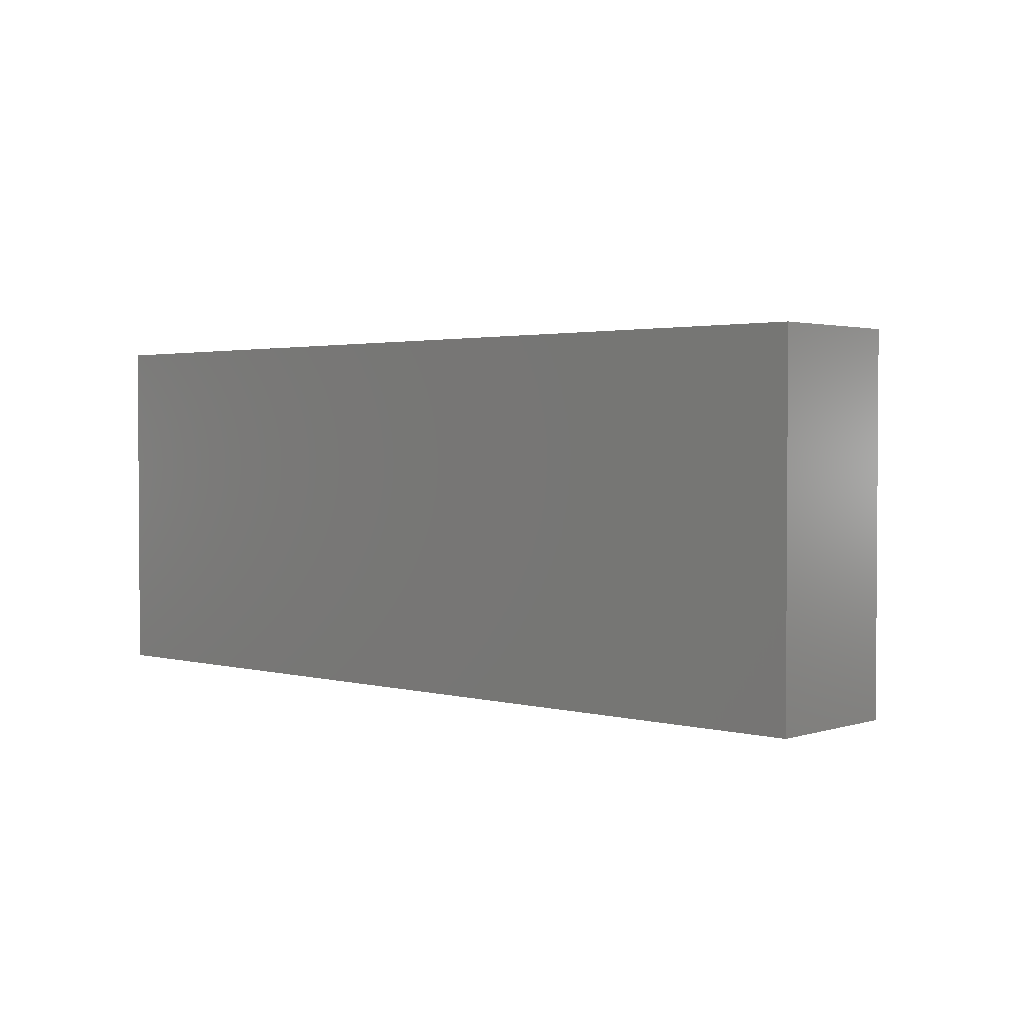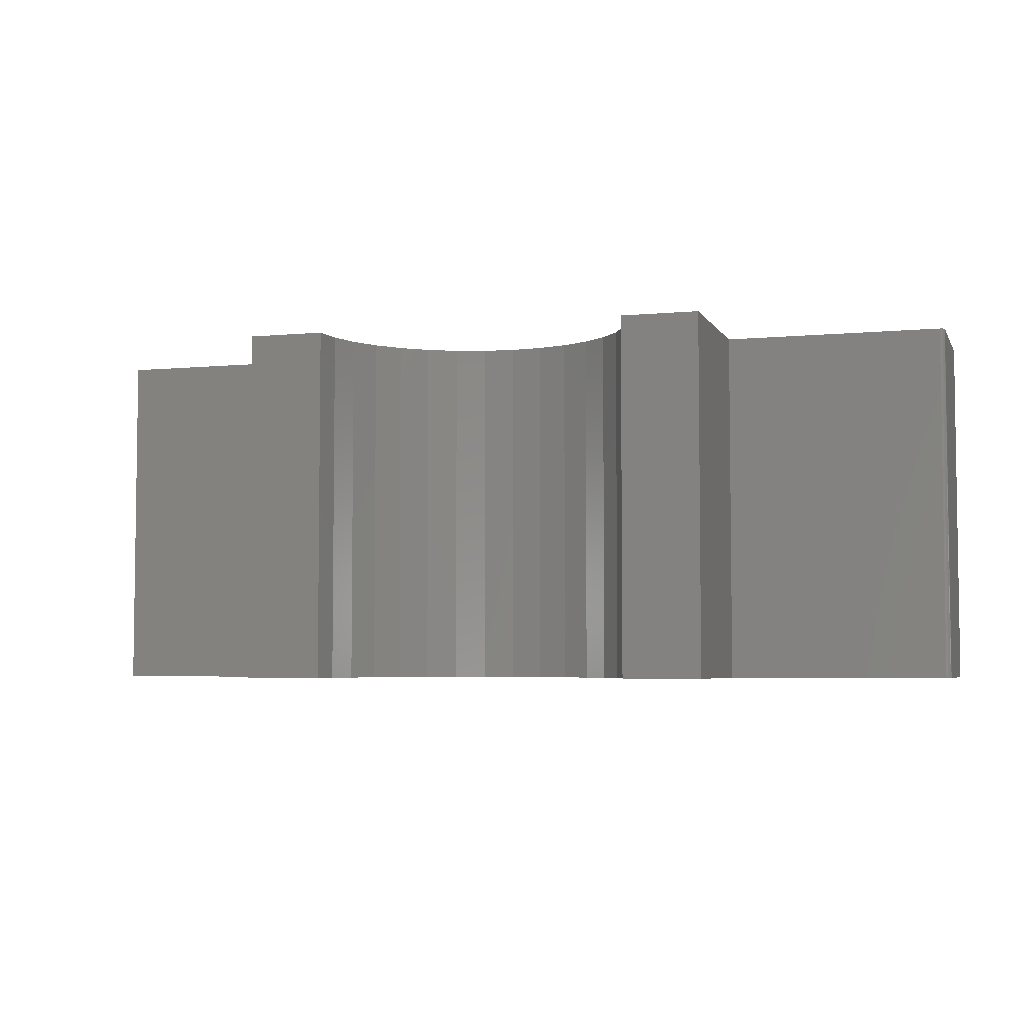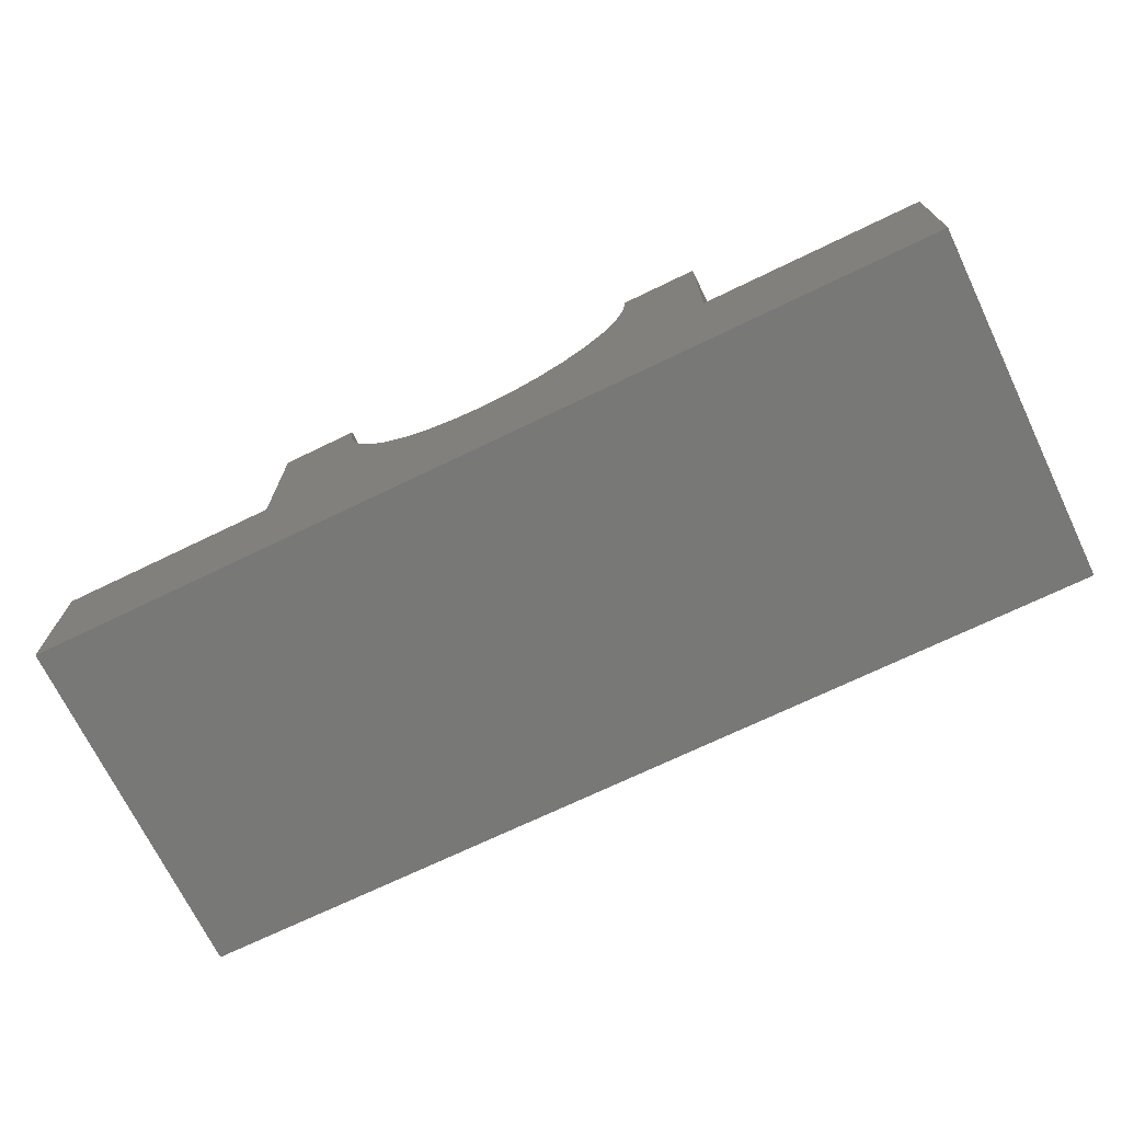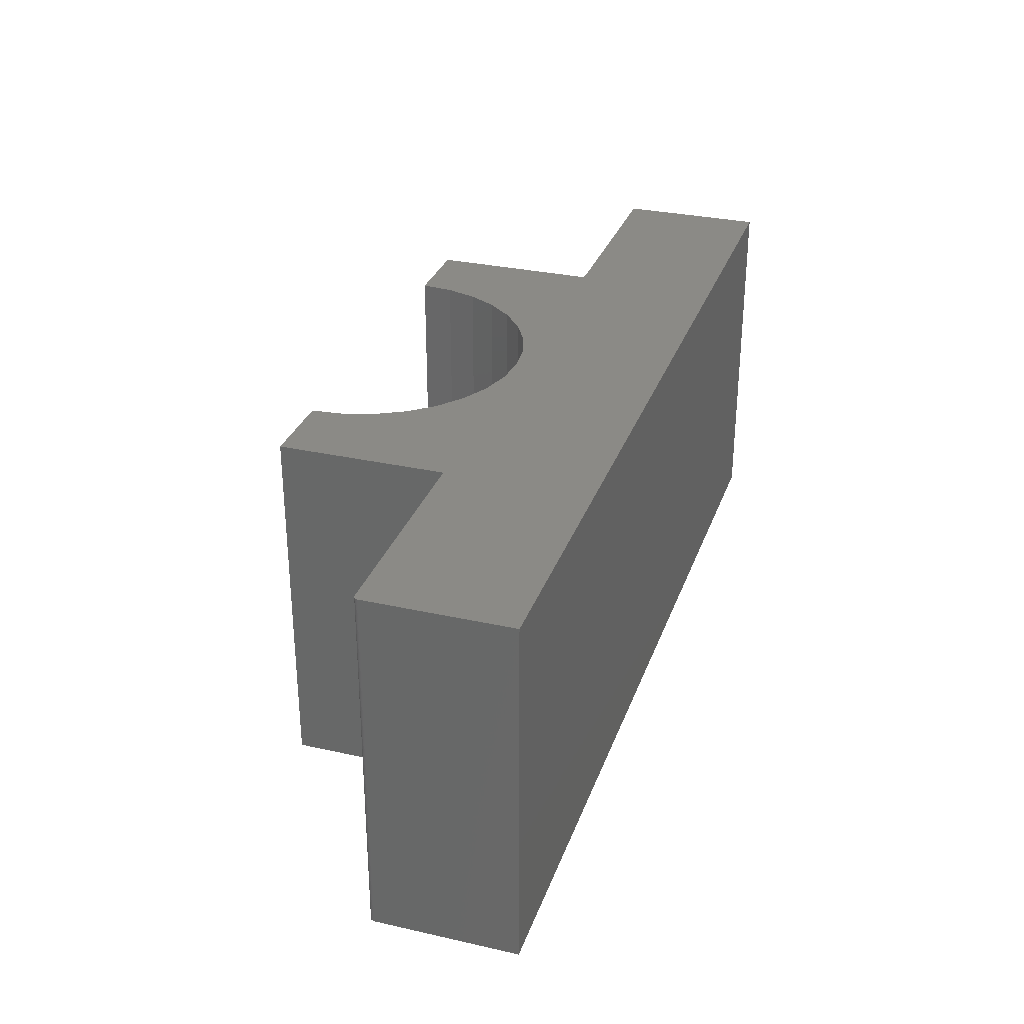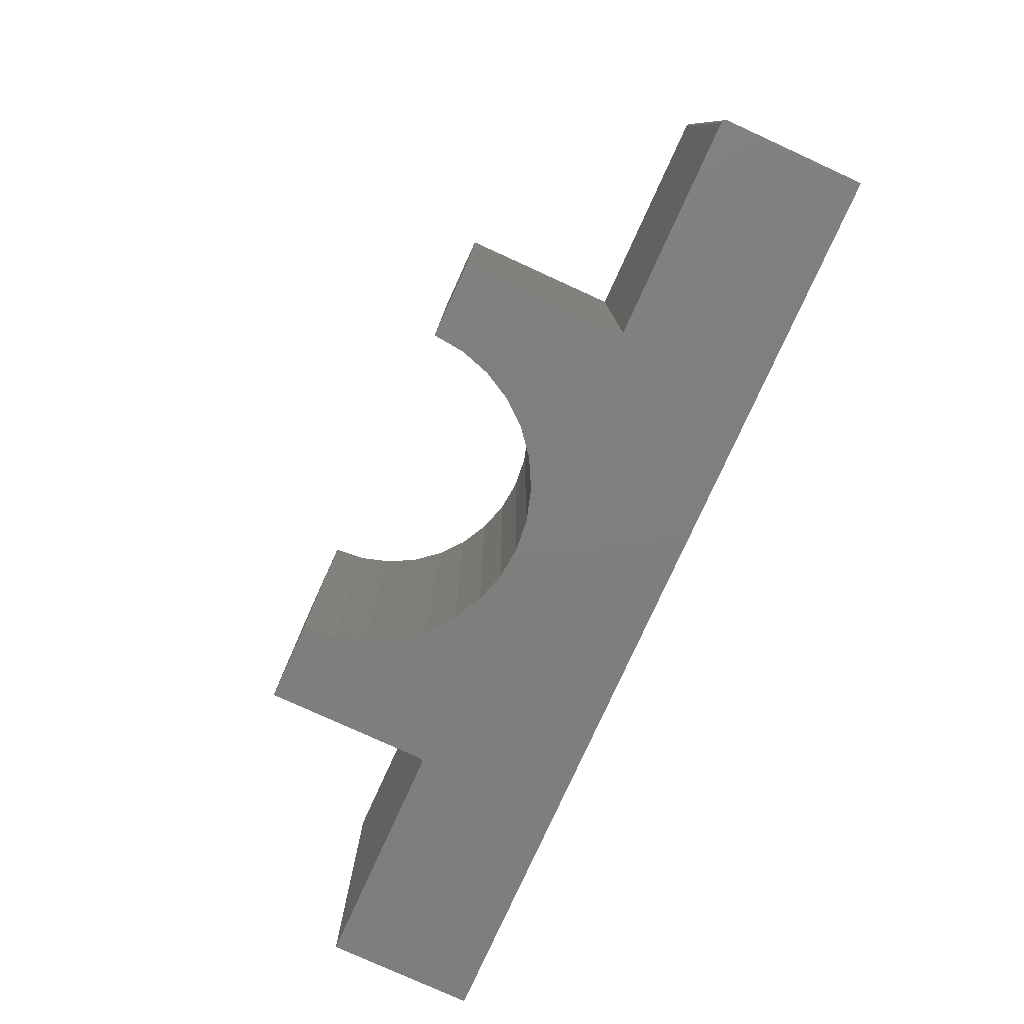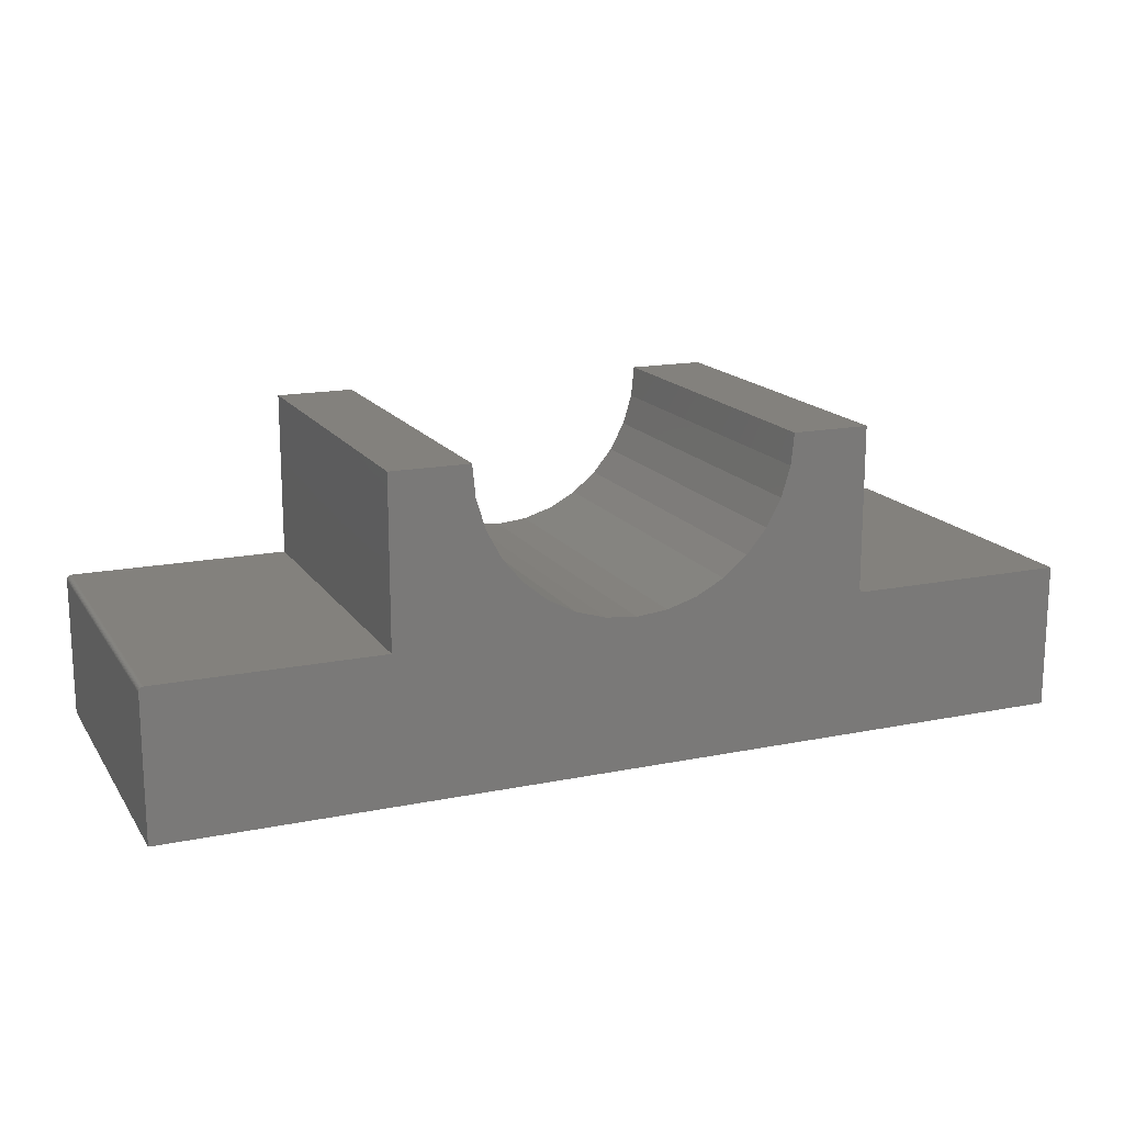
<metadata>
{"format":"stl","ext":"stl","renderer":"f3d","projection":"perspective","resolution":1024,"background":"white","views":[{"elev":2.2,"azim":-137.5,"up":"+Y"},{"elev":-4.7,"azim":17.1,"up":"+Y"},{"elev":-70.9,"azim":25.8,"up":"+Z"},{"elev":30.7,"azim":107.9,"up":"+Y"},{"elev":-78.7,"azim":65.5,"up":"+Y"},{"elev":16.2,"azim":157.2,"up":"+Z"}]}
</metadata>
<code>
# stl→obj: 82 verts, 160 faces
v -0.3965 -0.5781 0.2278
v -0.3965 5.375e-17 0.2278
v -0.75 -0.5781 0.2278
v -0.75 1.451e-17 0.2278
v -0.3887 7.106e-17 0.4948
v -0.3887 5.51e-17 0.2356
v -0.3887 -0.5781 0.4948
v -0.3887 -0.5781 0.2356
v 0.7422 1.797e-16 0.22
v -0.75 0 -0.007812
v 0.7387 1.797e-16 0.2265
v 0.7399 1.798e-16 0.2255
v 0.7409 1.798e-16 0.2243
v 0.7422 1.657e-16 -0.007812
v 0.3809 1.401e-16 0.2278
v 0.742 1.798e-16 0.2215
v -0.3922 5.431e-17 0.2291
v -0.391 5.45e-17 0.2301
v -0.3901 5.469e-17 0.2313
v -0.3893 5.485e-17 0.2326
v -0.3889 5.499e-17 0.2341
v -0.003906 9.506e-17 0.2356
v 0.04666 1.01e-16 0.2406
v 0.09527 1.073e-16 0.2554
v 0.1401 1.137e-16 0.2793
v 0.1794 1.201e-16 0.3116
v 0.2116 1.261e-16 0.3508
v 0.2355 1.315e-16 0.3956
v 0.2503 1.361e-16 0.4443
v 0.2553 1.426e-16 0.4948
v 0.3809 1.565e-16 0.4948
v 0.7416 1.798e-16 0.223
v 0.7359 1.795e-16 0.2276
v 0.7374 1.796e-16 0.2272
v 0.7344 1.793e-16 0.2278
v -0.395 5.393e-17 0.2279
v -0.3936 5.412e-17 0.2284
v -0.2631 8.225e-17 0.4948
v -0.2581 7.969e-17 0.4443
v -0.2433 7.833e-17 0.3956
v -0.2194 7.823e-17 0.3508
v -0.1872 7.939e-17 0.3116
v -0.1479 8.177e-17 0.2793
v -0.1031 8.527e-17 0.2554
v -0.05447 8.976e-17 0.2406
v -0.75 -0.5781 -0.007812
v 0.7422 -0.5781 0.22
v 0.7344 -0.5781 0.2278
v 0.3809 -0.5781 0.2278
v 0.742 -0.5781 0.2215
v 0.7409 -0.5781 0.2243
v 0.7399 -0.5781 0.2255
v 0.7387 -0.5781 0.2265
v 0.7422 -0.5781 -0.007812
v 0.3809 -0.5781 0.4948
v 0.2553 -0.5781 0.4948
v 0.2503 -0.5781 0.4443
v 0.2355 -0.5781 0.3956
v 0.2116 -0.5781 0.3508
v 0.1794 -0.5781 0.3116
v 0.1401 -0.5781 0.2793
v 0.09527 -0.5781 0.2554
v 0.04666 -0.5781 0.2406
v -0.003906 -0.5781 0.2356
v -0.3889 -0.5781 0.2341
v -0.3893 -0.5781 0.2326
v -0.3901 -0.5781 0.2313
v -0.391 -0.5781 0.2301
v -0.3922 -0.5781 0.2291
v 0.7416 -0.5781 0.223
v 0.7374 -0.5781 0.2272
v 0.7359 -0.5781 0.2276
v -0.3936 -0.5781 0.2284
v -0.395 -0.5781 0.2279
v -0.05447 -0.5781 0.2406
v -0.1031 -0.5781 0.2554
v -0.1479 -0.5781 0.2793
v -0.1872 -0.5781 0.3116
v -0.2194 -0.5781 0.3508
v -0.2433 -0.5781 0.3956
v -0.2581 -0.5781 0.4443
v -0.2631 -0.5781 0.4948
f 1 2 3
f 3 2 4
f 5 6 7
f 7 6 8
f 9 10 4
f 11 12 13
f 14 10 9
f 15 16 17
f 15 17 18
f 15 18 19
f 15 19 20
f 15 20 21
f 15 21 6
f 15 6 22
f 15 22 23
f 15 23 24
f 15 24 25
f 15 25 26
f 15 26 27
f 15 27 28
f 15 28 29
f 15 29 30
f 15 30 31
f 32 33 34
f 32 34 11
f 32 11 13
f 16 15 35
f 16 35 33
f 16 33 32
f 16 9 4
f 16 4 2
f 16 2 36
f 16 36 37
f 16 37 17
f 6 5 38
f 6 38 39
f 6 39 40
f 6 40 41
f 6 41 42
f 6 42 43
f 6 43 44
f 6 44 45
f 6 45 22
f 3 46 47
f 48 49 50
f 51 52 53
f 47 46 54
f 49 55 56
f 49 56 57
f 49 57 58
f 49 58 59
f 49 59 60
f 49 60 61
f 49 61 62
f 49 62 63
f 49 63 64
f 49 64 8
f 49 8 65
f 49 65 66
f 49 66 67
f 49 67 68
f 49 68 69
f 49 69 50
f 70 51 53
f 70 53 71
f 70 71 72
f 70 72 48
f 70 48 50
f 50 69 73
f 50 73 74
f 50 74 1
f 50 1 3
f 50 3 47
f 8 64 75
f 8 75 76
f 8 76 77
f 8 77 78
f 8 78 79
f 8 79 80
f 8 80 81
f 8 81 82
f 8 82 7
f 18 67 19
f 19 67 66
f 19 66 20
f 20 66 65
f 20 65 21
f 21 65 8
f 21 8 6
f 67 18 68
f 68 18 17
f 68 17 69
f 69 17 37
f 69 37 73
f 73 37 36
f 73 36 74
f 74 36 2
f 74 2 1
f 48 35 49
f 49 35 15
f 14 9 54
f 54 9 47
f 35 48 33
f 33 48 72
f 33 72 34
f 34 72 71
f 34 71 11
f 11 71 53
f 11 53 12
f 12 53 52
f 12 52 13
f 13 52 51
f 13 51 32
f 32 51 70
f 32 70 16
f 16 70 50
f 16 50 9
f 9 50 47
f 4 10 3
f 3 10 46
f 82 38 7
f 7 38 5
f 22 63 23
f 23 63 62
f 23 62 24
f 24 62 61
f 24 61 25
f 25 61 60
f 25 60 26
f 26 60 59
f 26 59 27
f 27 59 58
f 27 58 28
f 28 58 57
f 28 57 29
f 29 57 56
f 29 56 30
f 63 22 64
f 64 22 45
f 64 45 75
f 75 45 44
f 75 44 76
f 76 44 43
f 76 43 77
f 77 43 42
f 77 42 78
f 78 42 41
f 78 41 79
f 79 41 40
f 79 40 80
f 80 40 39
f 80 39 81
f 81 39 38
f 81 38 82
f 55 31 56
f 56 31 30
f 15 31 49
f 49 31 55
f 46 10 54
f 54 10 14

</code>
